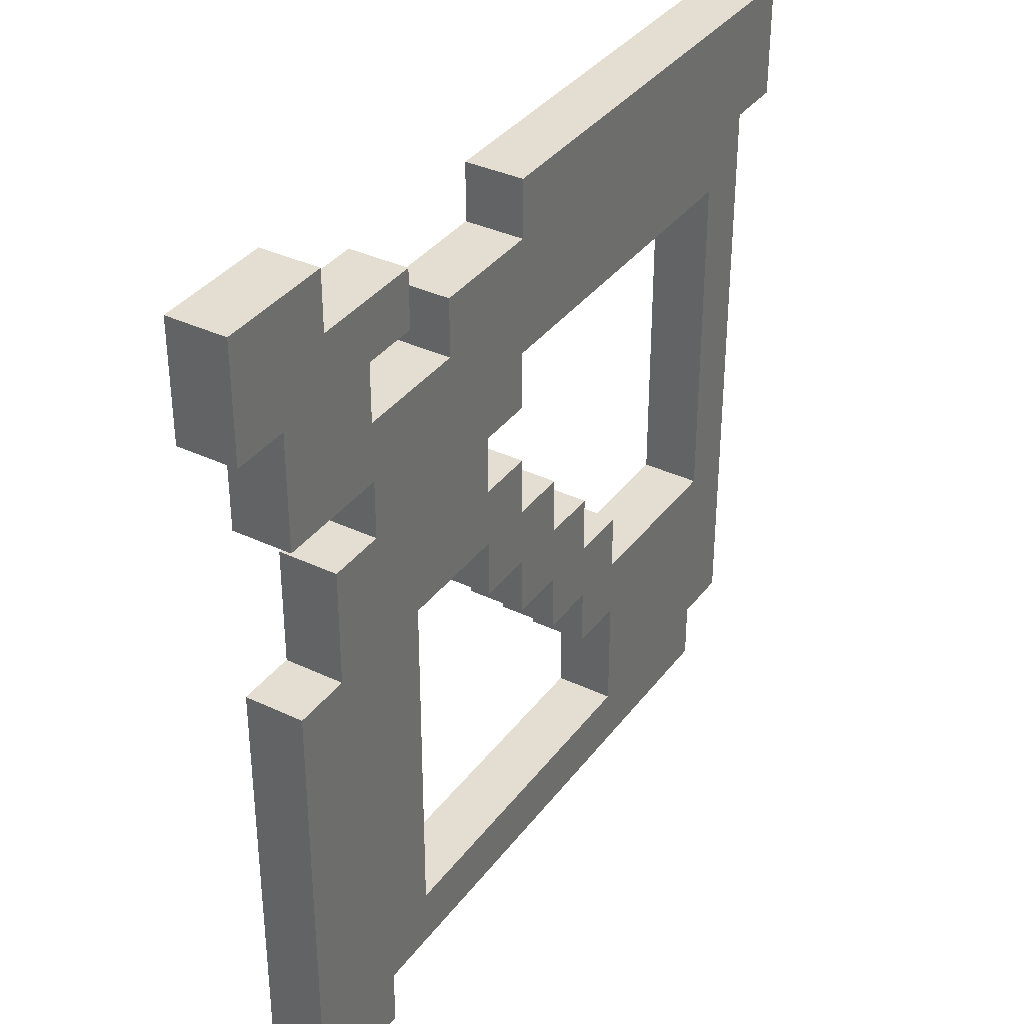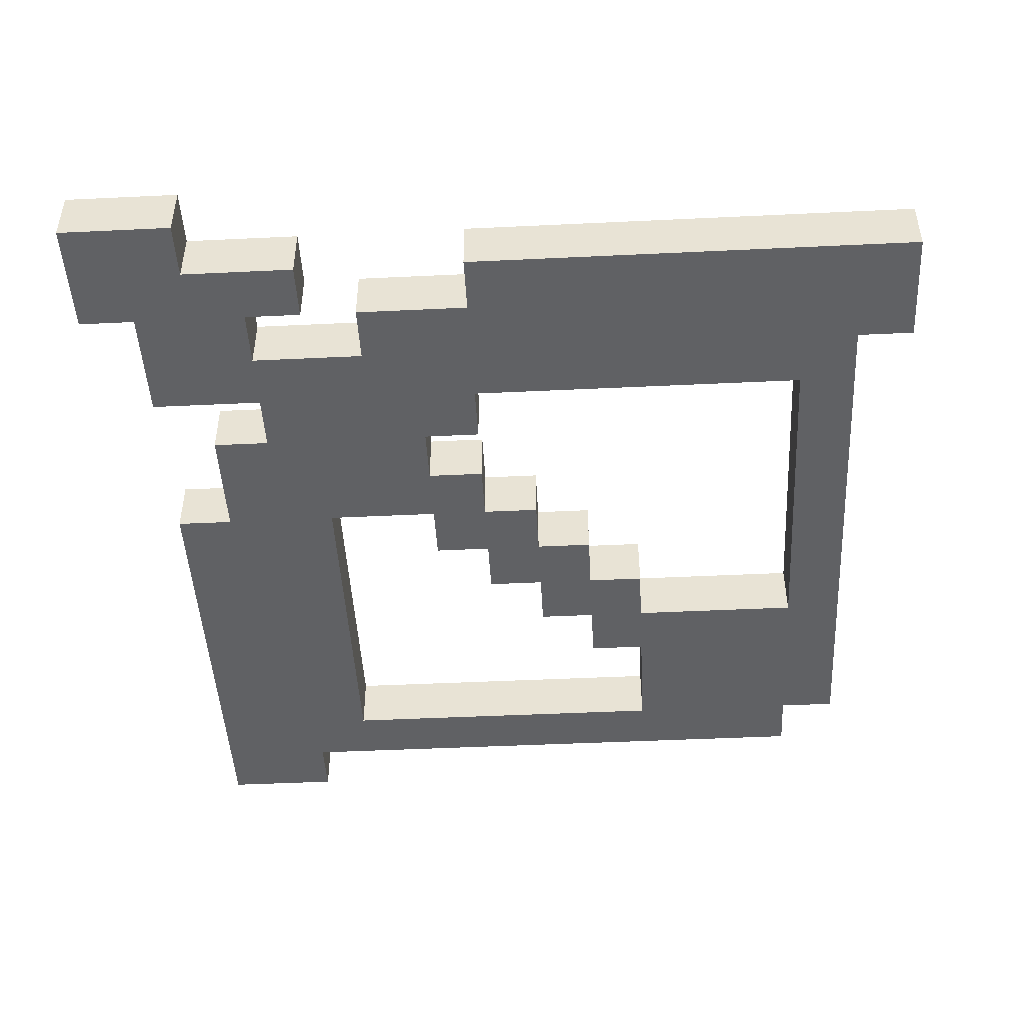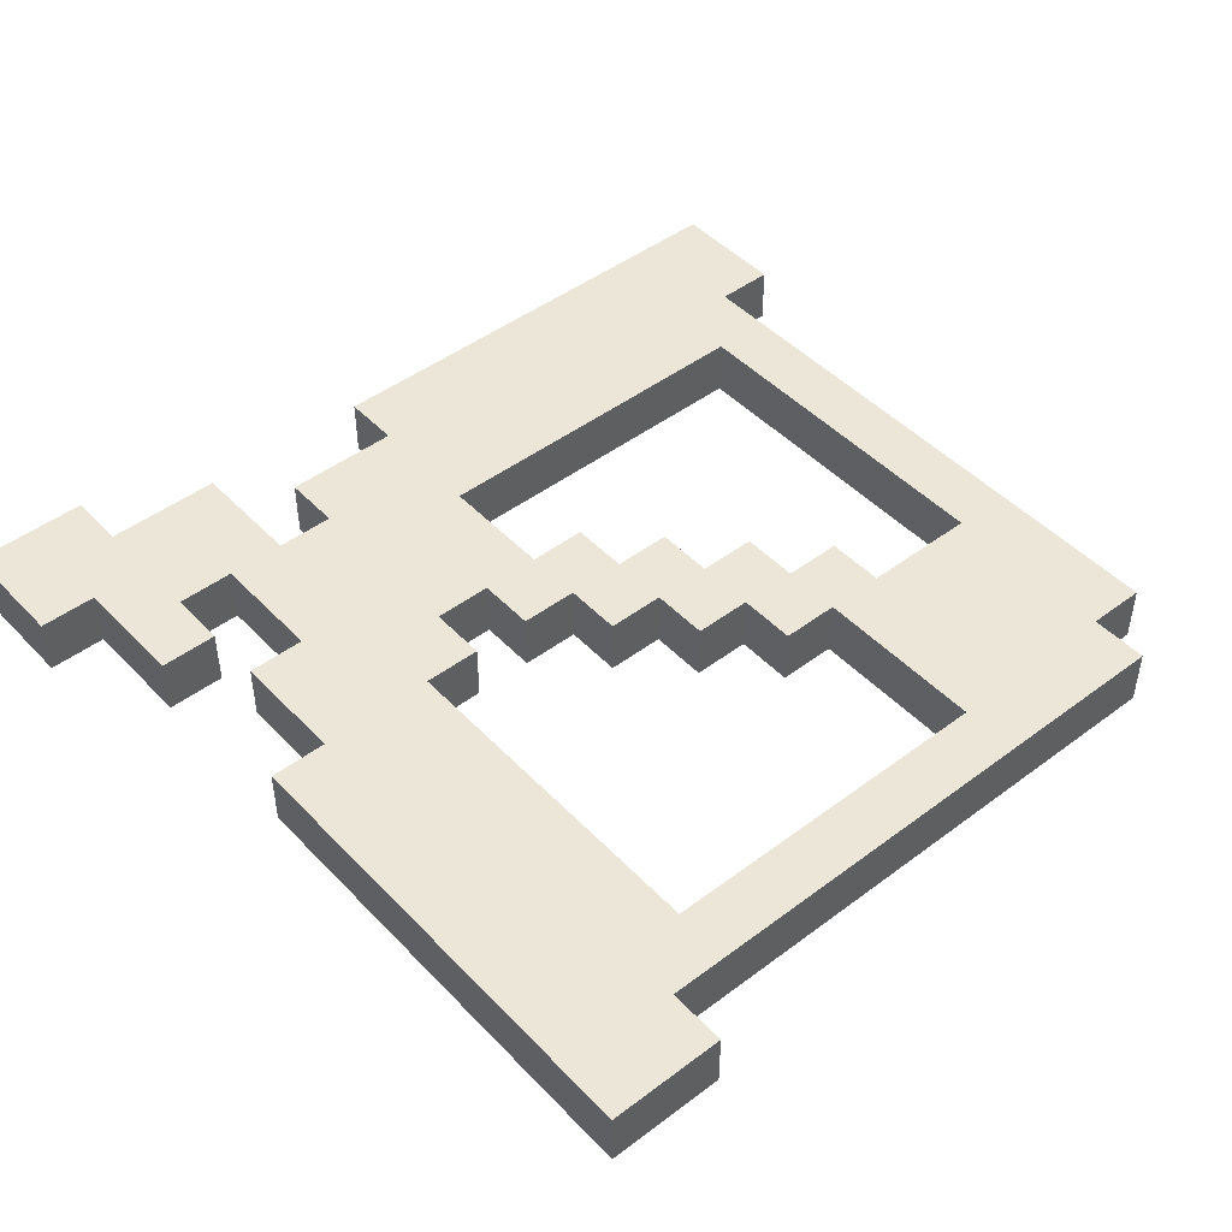
<metadata>
{"format":"obj","ext":"obj","renderer":"f3d","projection":"perspective","resolution":1024,"background":"white","views":[{"elev":36.0,"azim":121.9,"up":"+Y"},{"elev":-46.9,"azim":-176.9,"up":"+Z"},{"elev":46.5,"azim":-130.6,"up":"+Z"}]}
</metadata>
<code>
o BowArrowDraw_Stone
v -0.1875 0.35 0.0125
v -0.1875 0.3 -0.0125
v -0.1875 0.3 0.0125
v -0.1875 0.35 -0.0125
v -0.1625 0.075 0.0125
v -0.1625 0.05 -0.0125
v -0.1625 0.05 0.0125
v -0.1625 0.075 -0.0125
v -0.1625 0.1 0.0125
v -0.1625 0.1 -0.0125
v -0.1625 0.275 0.0125
v -0.1625 0.275 -0.0125
v -0.1625 0.3 0.0125
v -0.1625 0.3 -0.0125
v -0.1375 0.05 0.0125
v -0.1375 0.025 -0.0125
v -0.1375 0.025 0.0125
v -0.1375 0.05 -0.0125
v -0.0625 0.15 0.0125
v -0.0625 0.125 -0.0125
v -0.0625 0.125 0.0125
v -0.0625 0.15 -0.0125
v -0.0375 0.175 0.0125
v -0.0375 0.15 -0.0125
v -0.0375 0.15 0.0125
v -0.0375 0.175 -0.0125
v -0.0125 0.2 0.0125
v -0.0125 0.175 -0.0125
v -0.0125 0.175 0.0125
v -0.0125 0.2 -0.0125
v 0.0125 0.225 0.0125
v 0.0125 0.2 -0.0125
v 0.0125 0.2 0.0125
v 0.0125 0.225 -0.0125
v 0.0125 0.275 0.0125
v 0.0125 0.25 -0.0125
v 0.0125 0.25 0.0125
v 0.0125 0.275 -0.0125
v 0.0375 0.25 0.0125
v 0.0375 0.225 -0.0125
v 0.0375 0.225 0.0125
v 0.0375 0.25 -0.0125
v 0.0875 0.2 0.0125
v 0.0875 0.05 -0.0125
v 0.0875 0.05 0.0125
v 0.0875 0.2 -0.0125
v 0.0875 0.35 0.0125
v 0.0875 0.325 -0.0125
v 0.0875 0.325 0.0125
v 0.0875 0.35 -0.0125
v 0.1125 0.025 0.0125
v 0.1125 0 -0.0125
v 0.1125 -0 0.0125
v 0.1125 0.025 -0.0125
v 0.1125 0.325 0.0125
v 0.1125 0.3 -0.0125
v 0.1125 0.3 0.0125
v 0.1125 0.325 -0.0125
v 0.1375 0.375 0.0125
v 0.1375 0.35 -0.0125
v 0.1375 0.35 0.0125
v 0.1375 0.375 -0.0125
v -0.1375 0.125 0.0125
v -0.1375 0.125 -0.0125
v -0.1375 0.275 0.0125
v -0.1375 0.275 -0.0125
v -0.0625 0.05 0.0125
v -0.0625 0.05 -0.0125
v -0.0625 0.075 0.0125
v -0.0625 0.075 -0.0125
v -0.0625 0.1 0.0125
v -0.0625 0.1 -0.0125
v -0.0375 0.1 0.0125
v -0.0375 0.1 -0.0125
v -0.0375 0.125 0.0125
v -0.0375 0.125 -0.0125
v -0.0125 0.125 0.0125
v -0.0125 0.125 -0.0125
v -0.0125 0.15 0.0125
v -0.0125 0.15 -0.0125
v 0.0125 0.15 0.0125
v 0.0125 0.15 -0.0125
v 0.0125 0.175 0.0125
v 0.0125 0.175 -0.0125
v 0.0125 0.325 0.0125
v 0.0125 0.325 -0.0125
v 0.0125 0.35 0.0125
v 0.0125 0.35 -0.0125
v 0.0375 0.175 0.0125
v 0.0375 0.175 -0.0125
v 0.0375 0.2 0.0125
v 0.0375 0.2 -0.0125
v 0.0625 0.3 0.0125
v 0.0625 0.3 -0.0125
v 0.0625 0.325 0.0125
v 0.0625 0.325 -0.0125
v 0.1125 0.25 0.0125
v 0.1125 0.25 -0.0125
v 0.1125 0.275 0.0125
v 0.1125 0.275 -0.0125
v 0.1375 0.2 0.0125
v 0.1375 0.2 -0.0125
v 0.1375 0.25 0.0125
v 0.1375 0.25 -0.0125
v 0.1625 -0 0.0125
v 0.1625 0 -0.0125
v 0.1625 0.2 0.0125
v 0.1625 0.2 -0.0125
v 0.1625 0.275 0.0125
v 0.1625 0.275 -0.0125
v 0.1625 0.325 0.0125
v 0.1625 0.325 -0.0125
v 0.1875 0.325 0.0125
v 0.1875 0.325 -0.0125
v 0.1875 0.35 0.0125
v 0.1875 0.35 -0.0125
v 0.1875 0.375 0.0125
v 0.1875 0.375 -0.0125
v -0.1625 0.3 0.0125
v -0.1875 0.35 0.0125
v -0.1875 0.3 0.0125
v -0.1625 0.325 0.0125
v -0.1375 0.05 0.0125
v -0.1625 0.075 0.0125
v -0.1625 0.05 0.0125
v -0.1375 0.1 0.0125
v -0.1625 0.275 0.0125
v -0.1625 0.1 0.0125
v -0.1375 0.125 0.0125
v -0.1375 0.275 0.0125
v -0.1375 0.3 0.0125
v -0.1375 0.325 0.0125
v -0.1125 0.05 0.0125
v -0.1375 0.025 0.0125
v -0.1125 0.075 0.0125
v -0.1125 0.1 0.0125
v -0.0875 0.05 0.0125
v -0.0875 0.075 0.0125
v -0.0875 0.1 0.0125
v -0.0875 0.125 0.0125
v -0.0625 0.05 0.0125
v -0.0625 0.075 0.0125
v -0.0625 0.1 0.0125
v -0.0625 0.125 0.0125
v -0.0375 0.1 0.0125
v -0.0375 0.125 0.0125
v -0.0625 0.15 0.0125
v -0.0375 0.15 0.0125
v -0.0125 0.125 0.0125
v -0.0125 0.15 0.0125
v -0.0375 0.175 0.0125
v -0.0125 0.175 0.0125
v -0.0125 0.3 0.0125
v -0.0125 0.325 0.0125
v 0.0125 0.15 0.0125
v 0.0125 0.175 0.0125
v -0.0125 0.2 0.0125
v 0.0125 0.2 0.0125
v 0.0125 0.275 0.0125
v 0.0125 0.3 0.0125
v 0.0125 0.325 0.0125
v 0.0125 0.35 0.0125
v 0.0375 0.175 0.0125
v 0.0375 0.2 0.0125
v 0.0125 0.225 0.0125
v 0.0375 0.225 0.0125
v 0.0375 0.25 0.0125
v 0.0125 0.25 0.0125
v 0.0375 0.275 0.0125
v 0.0375 0.3 0.0125
v 0.0625 0.2 0.0125
v 0.0625 0.225 0.0125
v 0.0625 0.25 0.0125
v 0.0625 0.275 0.0125
v 0.0625 0.3 0.0125
v 0.0625 0.325 0.0125
v 0.0875 0.025 0.0125
v 0.0875 0.05 0.0125
v 0.0875 0.2 0.0125
v 0.0875 0.225 0.0125
v 0.0875 0.25 0.0125
v 0.0875 0.275 0.0125
v 0.0875 0.3 0.0125
v 0.1125 0.025 0.0125
v 0.1125 0.05 0.0125
v 0.1125 0.175 0.0125
v 0.1125 0.2 0.0125
v 0.1125 0.225 0.0125
v 0.1125 0.25 0.0125
v 0.1125 0.275 0.0125
v 0.1125 0.3 0.0125
v 0.1125 0.325 0.0125
v 0.0875 0.35 0.0125
v 0.0875 0.325 0.0125
v 0.1375 0.025 0.0125
v 0.1125 -0 0.0125
v 0.1375 0.05 0.0125
v 0.1375 0.175 0.0125
v 0.1375 0.2 0.0125
v 0.1375 0.25 0.0125
v 0.1375 0.275 0.0125
v 0.1375 0.3 0.0125
v 0.1375 0.35 0.0125
v 0.1625 -0 0.0125
v 0.1625 0.2 0.0125
v 0.1625 0.275 0.0125
v 0.1625 0.325 0.0125
v 0.1375 0.375 0.0125
v 0.1625 0.35 0.0125
v 0.1875 0.325 0.0125
v 0.1875 0.35 0.0125
v 0.1875 0.375 0.0125
v -0.1875 0.3 -0.0125
v -0.1875 0.35 -0.0125
v -0.1625 0.3 -0.0125
v -0.1625 0.325 -0.0125
v -0.1625 0.05 -0.0125
v -0.1625 0.075 -0.0125
v -0.1375 0.05 -0.0125
v -0.1625 0.1 -0.0125
v -0.1625 0.275 -0.0125
v -0.1375 0.1 -0.0125
v -0.1375 0.125 -0.0125
v -0.1375 0.275 -0.0125
v -0.1375 0.3 -0.0125
v -0.1375 0.325 -0.0125
v -0.1375 0.025 -0.0125
v -0.1125 0.05 -0.0125
v -0.1125 0.075 -0.0125
v -0.1125 0.1 -0.0125
v -0.0875 0.05 -0.0125
v -0.0875 0.075 -0.0125
v -0.0875 0.1 -0.0125
v -0.0875 0.125 -0.0125
v -0.0625 0.05 -0.0125
v -0.0625 0.075 -0.0125
v -0.0625 0.1 -0.0125
v -0.0625 0.125 -0.0125
v -0.0375 0.1 -0.0125
v -0.0625 0.15 -0.0125
v -0.0375 0.125 -0.0125
v -0.0375 0.15 -0.0125
v -0.0125 0.125 -0.0125
v -0.0375 0.175 -0.0125
v -0.0125 0.15 -0.0125
v -0.0125 0.175 -0.0125
v -0.0125 0.3 -0.0125
v -0.0125 0.325 -0.0125
v 0.0125 0.15 -0.0125
v -0.0125 0.2 -0.0125
v 0.0125 0.175 -0.0125
v 0.0125 0.2 -0.0125
v 0.0125 0.275 -0.0125
v 0.0125 0.3 -0.0125
v 0.0125 0.325 -0.0125
v 0.0125 0.35 -0.0125
v 0.0375 0.175 -0.0125
v 0.0125 0.225 -0.0125
v 0.0375 0.2 -0.0125
v 0.0375 0.225 -0.0125
v 0.0125 0.25 -0.0125
v 0.0375 0.25 -0.0125
v 0.0375 0.275 -0.0125
v 0.0375 0.3 -0.0125
v 0.0625 0.2 -0.0125
v 0.0625 0.225 -0.0125
v 0.0625 0.25 -0.0125
v 0.0625 0.275 -0.0125
v 0.0625 0.3 -0.0125
v 0.0625 0.325 -0.0125
v 0.0875 0.025 -0.0125
v 0.0875 0.05 -0.0125
v 0.0875 0.2 -0.0125
v 0.0875 0.225 -0.0125
v 0.0875 0.25 -0.0125
v 0.0875 0.275 -0.0125
v 0.0875 0.3 -0.0125
v 0.1125 0.025 -0.0125
v 0.1125 0.05 -0.0125
v 0.1125 0.175 -0.0125
v 0.1125 0.2 -0.0125
v 0.1125 0.225 -0.0125
v 0.1125 0.25 -0.0125
v 0.1125 0.275 -0.0125
v 0.1125 0.3 -0.0125
v 0.0875 0.325 -0.0125
v 0.0875 0.35 -0.0125
v 0.1125 0.325 -0.0125
v 0.1125 0 -0.0125
v 0.1375 0.025 -0.0125
v 0.1375 0.05 -0.0125
v 0.1375 0.175 -0.0125
v 0.1375 0.2 -0.0125
v 0.1375 0.25 -0.0125
v 0.1375 0.275 -0.0125
v 0.1375 0.3 -0.0125
v 0.1375 0.35 -0.0125
v 0.1625 0 -0.0125
v 0.1625 0.2 -0.0125
v 0.1625 0.275 -0.0125
v 0.1375 0.375 -0.0125
v 0.1625 0.325 -0.0125
v 0.1625 0.35 -0.0125
v 0.1875 0.325 -0.0125
v 0.1875 0.35 -0.0125
v 0.1875 0.375 -0.0125
v 0.1125 0 -0.0125
v 0.1625 -0 0.0125
v 0.1125 -0 0.0125
v 0.1625 0 -0.0125
v -0.1375 0.025 -0.0125
v 0.0875 0.025 0.0125
v -0.1375 0.025 0.0125
v 0.0875 0.025 -0.0125
v 0.1125 0.025 0.0125
v 0.1125 0.025 -0.0125
v -0.1625 0.05 -0.0125
v -0.1375 0.05 0.0125
v -0.1625 0.05 0.0125
v -0.1375 0.05 -0.0125
v -0.0625 0.1 -0.0125
v -0.0375 0.1 0.0125
v -0.0625 0.1 0.0125
v -0.0375 0.1 -0.0125
v -0.0375 0.125 -0.0125
v -0.0125 0.125 0.0125
v -0.0375 0.125 0.0125
v -0.0125 0.125 -0.0125
v -0.0125 0.15 -0.0125
v 0.0125 0.15 0.0125
v -0.0125 0.15 0.0125
v 0.0125 0.15 -0.0125
v 0.0125 0.175 -0.0125
v 0.0375 0.175 0.0125
v 0.0125 0.175 0.0125
v 0.0375 0.175 -0.0125
v 0.0375 0.2 -0.0125
v 0.0625 0.2 0.0125
v 0.0375 0.2 0.0125
v 0.0625 0.2 -0.0125
v 0.0875 0.2 0.0125
v 0.0875 0.2 -0.0125
v 0.0125 0.25 -0.0125
v 0.0375 0.25 0.0125
v 0.0125 0.25 0.0125
v 0.0375 0.25 -0.0125
v -0.1375 0.275 -0.0125
v 0.0125 0.275 0.0125
v -0.1375 0.275 0.0125
v 0.0125 0.275 -0.0125
v 0.1125 0.275 -0.0125
v 0.1375 0.275 0.0125
v 0.1125 0.275 0.0125
v 0.1375 0.275 -0.0125
v 0.1625 0.275 0.0125
v 0.1625 0.275 -0.0125
v -0.1875 0.3 -0.0125
v -0.1625 0.3 0.0125
v -0.1875 0.3 0.0125
v -0.1625 0.3 -0.0125
v 0.0875 0.325 -0.0125
v 0.1125 0.325 0.0125
v 0.0875 0.325 0.0125
v 0.1125 0.325 -0.0125
v 0.1625 0.325 -0.0125
v 0.1875 0.325 0.0125
v 0.1625 0.325 0.0125
v 0.1875 0.325 -0.0125
v -0.0625 0.05 0.0125
v 0.0875 0.05 0.0125
v -0.0625 0.05 -0.0125
v 0.0875 0.05 -0.0125
v -0.1375 0.125 0.0125
v -0.0875 0.125 0.0125
v -0.1375 0.125 -0.0125
v -0.0625 0.125 0.0125
v -0.0875 0.125 -0.0125
v -0.0625 0.125 -0.0125
v -0.0625 0.15 0.0125
v -0.0375 0.15 0.0125
v -0.0625 0.15 -0.0125
v -0.0375 0.15 -0.0125
v -0.0375 0.175 0.0125
v -0.0125 0.175 0.0125
v -0.0375 0.175 -0.0125
v -0.0125 0.175 -0.0125
v -0.0125 0.2 0.0125
v 0.0125 0.2 0.0125
v -0.0125 0.2 -0.0125
v 0.0125 0.2 -0.0125
v 0.1375 0.2 0.0125
v 0.1625 0.2 0.0125
v 0.1375 0.2 -0.0125
v 0.1625 0.2 -0.0125
v 0.0125 0.225 0.0125
v 0.0375 0.225 0.0125
v 0.0125 0.225 -0.0125
v 0.0375 0.225 -0.0125
v 0.1125 0.25 0.0125
v 0.1375 0.25 0.0125
v 0.1125 0.25 -0.0125
v 0.1375 0.25 -0.0125
v 0.0625 0.3 0.0125
v 0.0875 0.3 0.0125
v 0.0625 0.3 -0.0125
v 0.1125 0.3 0.0125
v 0.0875 0.3 -0.0125
v 0.1125 0.3 -0.0125
v 0.0125 0.325 0.0125
v 0.0625 0.325 0.0125
v 0.0125 0.325 -0.0125
v 0.0625 0.325 -0.0125
v -0.1875 0.35 0.0125
v 0.0125 0.35 0.0125
v -0.1875 0.35 -0.0125
v 0.0125 0.35 -0.0125
v 0.0875 0.35 0.0125
v 0.1375 0.35 0.0125
v 0.0875 0.35 -0.0125
v 0.1375 0.35 -0.0125
v 0.1375 0.375 0.0125
v 0.1875 0.375 0.0125
v 0.1375 0.375 -0.0125
v 0.1875 0.375 -0.0125
f 1 2 3
f 4 2 1
f 5 6 7
f 8 6 5
f 9 8 5
f 10 8 9
f 11 10 9
f 12 10 11
f 13 12 11
f 14 12 13
f 15 16 17
f 18 16 15
f 19 20 21
f 22 20 19
f 23 24 25
f 26 24 23
f 27 28 29
f 30 28 27
f 31 32 33
f 34 32 31
f 35 36 37
f 38 36 35
f 39 40 41
f 42 40 39
f 43 44 45
f 46 44 43
f 47 48 49
f 50 48 47
f 51 52 53
f 54 52 51
f 55 56 57
f 58 56 55
f 59 60 61
f 62 60 59
f 63 64 65
f 65 64 66
f 67 68 69
f 69 68 70
f 69 70 71
f 71 70 72
f 73 74 75
f 75 74 76
f 77 78 79
f 79 78 80
f 81 82 83
f 83 82 84
f 85 86 87
f 87 86 88
f 89 90 91
f 91 90 92
f 93 94 95
f 95 94 96
f 97 98 99
f 99 98 100
f 101 102 103
f 103 102 104
f 105 106 107
f 107 106 108
f 109 110 111
f 111 110 112
f 113 114 115
f 115 114 116
f 115 116 117
f 117 116 118
f 119 120 121
f 122 120 119
f 123 124 125
f 126 127 128
f 126 128 124
f 129 127 126
f 130 119 127
f 130 127 129
f 131 122 119
f 131 119 130
f 132 120 122
f 132 122 131
f 133 123 134
f 133 124 123
f 135 129 126
f 135 124 133
f 135 126 124
f 136 129 135
f 137 133 134
f 137 135 133
f 138 136 135
f 138 135 137
f 139 129 136
f 139 136 138
f 140 129 139
f 141 138 137
f 141 137 134
f 142 139 138
f 142 138 141
f 143 140 139
f 143 139 142
f 144 140 143
f 145 144 143
f 146 147 144
f 146 144 145
f 148 147 146
f 149 148 146
f 150 151 148
f 150 148 149
f 152 151 150
f 153 131 130
f 153 132 131
f 154 120 132
f 154 132 153
f 155 152 150
f 156 157 152
f 156 152 155
f 158 157 156
f 159 153 130
f 160 154 153
f 160 153 159
f 161 120 154
f 161 154 160
f 162 120 161
f 163 158 156
f 164 165 158
f 164 158 163
f 166 165 164
f 167 159 168
f 169 160 159
f 169 159 167
f 170 161 160
f 170 160 169
f 171 166 164
f 172 167 166
f 172 166 171
f 173 169 167
f 173 167 172
f 174 170 169
f 174 169 173
f 175 161 170
f 175 170 174
f 176 161 175
f 177 141 134
f 178 141 177
f 179 172 171
f 180 173 172
f 180 172 179
f 181 174 173
f 181 173 180
f 182 175 174
f 182 174 181
f 183 175 182
f 184 178 177
f 184 179 178
f 185 179 184
f 186 179 185
f 187 180 179
f 187 179 186
f 188 181 180
f 188 180 187
f 189 182 181
f 189 181 188
f 190 183 182
f 190 182 189
f 191 183 190
f 192 193 194
f 195 184 196
f 195 185 184
f 197 186 185
f 197 185 195
f 198 187 186
f 198 186 197
f 199 189 188
f 199 187 198
f 199 188 187
f 200 189 199
f 201 191 190
f 202 192 191
f 202 191 201
f 203 193 192
f 204 198 197
f 204 195 196
f 204 199 198
f 204 197 195
f 205 199 204
f 206 202 201
f 207 208 203
f 207 202 206
f 207 203 192
f 207 192 202
f 209 208 207
f 210 209 207
f 211 208 209
f 211 209 210
f 212 208 211
f 213 214 215
f 215 214 216
f 217 218 219
f 220 221 222
f 218 220 222
f 222 221 223
f 221 215 224
f 223 221 224
f 215 216 225
f 224 215 225
f 216 214 226
f 225 216 226
f 227 219 228
f 219 218 228
f 222 223 229
f 228 218 229
f 218 222 229
f 229 223 230
f 227 228 231
f 228 229 231
f 229 230 232
f 231 229 232
f 230 223 233
f 232 230 233
f 233 223 234
f 231 232 235
f 227 231 235
f 232 233 236
f 235 232 236
f 233 234 237
f 236 233 237
f 237 234 238
f 237 238 239
f 238 240 241
f 239 238 241
f 241 240 242
f 241 242 243
f 242 244 245
f 243 242 245
f 245 244 246
f 224 225 247
f 225 226 247
f 226 214 248
f 247 226 248
f 245 246 249
f 246 250 251
f 249 246 251
f 251 250 252
f 224 247 253
f 247 248 254
f 253 247 254
f 248 214 255
f 254 248 255
f 255 214 256
f 251 252 257
f 252 258 259
f 257 252 259
f 259 258 260
f 261 253 262
f 253 254 263
f 262 253 263
f 254 255 264
f 263 254 264
f 259 260 265
f 260 262 266
f 265 260 266
f 262 263 267
f 266 262 267
f 263 264 268
f 267 263 268
f 264 255 269
f 268 264 269
f 269 255 270
f 227 235 271
f 271 235 272
f 265 266 273
f 266 267 274
f 273 266 274
f 267 268 275
f 274 267 275
f 268 269 276
f 275 268 276
f 276 269 277
f 271 272 278
f 272 273 278
f 278 273 279
f 279 273 280
f 273 274 281
f 280 273 281
f 274 275 282
f 281 274 282
f 275 276 283
f 282 275 283
f 276 277 284
f 283 276 284
f 284 277 285
f 286 287 288
f 289 278 290
f 278 279 290
f 279 280 291
f 290 279 291
f 280 281 292
f 291 280 292
f 282 283 293
f 292 281 293
f 281 282 293
f 293 283 294
f 284 285 295
f 285 288 296
f 295 285 296
f 288 287 297
f 291 292 298
f 289 290 298
f 292 293 298
f 290 291 298
f 298 293 299
f 295 296 300
f 297 301 302
f 300 296 302
f 288 297 302
f 296 288 302
f 302 301 303
f 302 303 304
f 303 301 305
f 304 303 305
f 305 301 306
f 307 308 309
f 310 308 307
f 311 312 313
f 314 315 312
f 314 312 311
f 316 315 314
f 317 318 319
f 320 318 317
f 321 322 323
f 324 322 321
f 325 326 327
f 328 326 325
f 329 330 331
f 332 330 329
f 333 334 335
f 336 334 333
f 337 338 339
f 340 341 338
f 340 338 337
f 342 341 340
f 343 344 345
f 346 344 343
f 347 348 349
f 350 348 347
f 351 352 353
f 354 355 352
f 354 352 351
f 356 355 354
f 357 358 359
f 360 358 357
f 361 362 363
f 364 362 361
f 365 366 367
f 368 366 365
f 369 370 371
f 371 370 372
f 373 374 375
f 374 376 377
f 375 374 377
f 377 376 378
f 379 380 381
f 381 380 382
f 383 384 385
f 385 384 386
f 387 388 389
f 389 388 390
f 391 392 393
f 393 392 394
f 395 396 397
f 397 396 398
f 399 400 401
f 401 400 402
f 403 404 405
f 404 406 407
f 405 404 407
f 407 406 408
f 409 410 411
f 411 410 412
f 413 414 415
f 415 414 416
f 417 418 419
f 419 418 420
f 421 422 423
f 423 422 424

</code>
